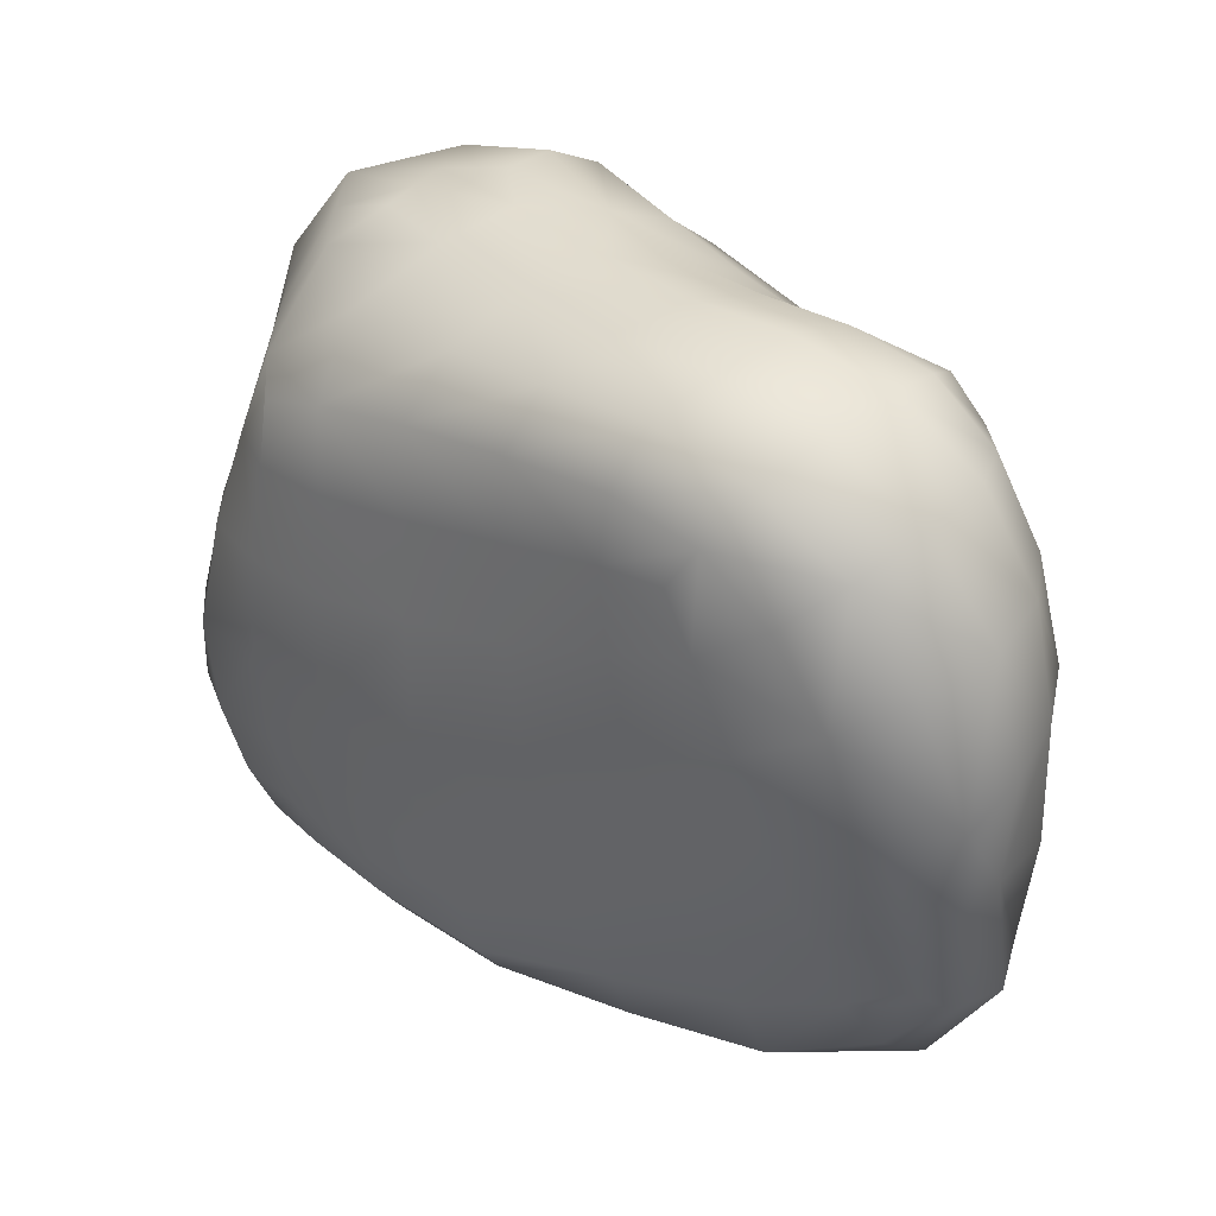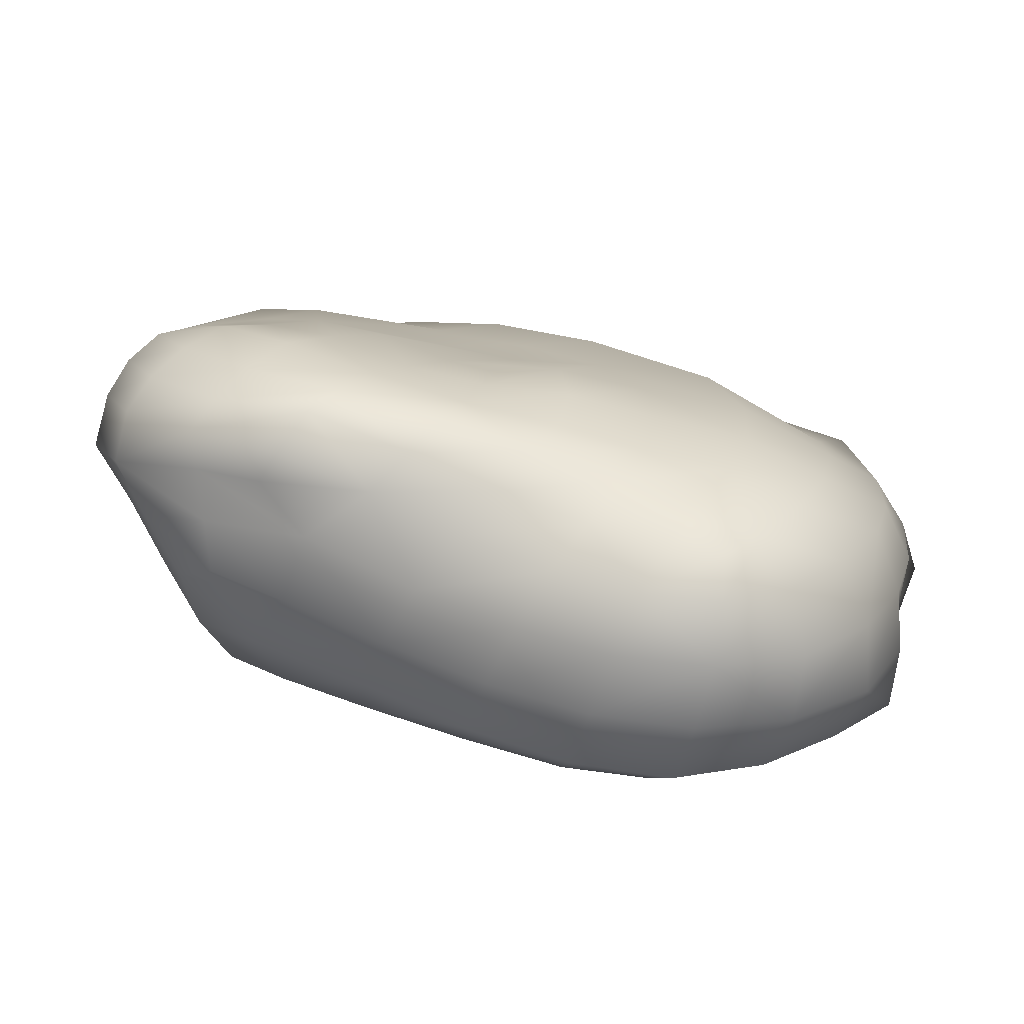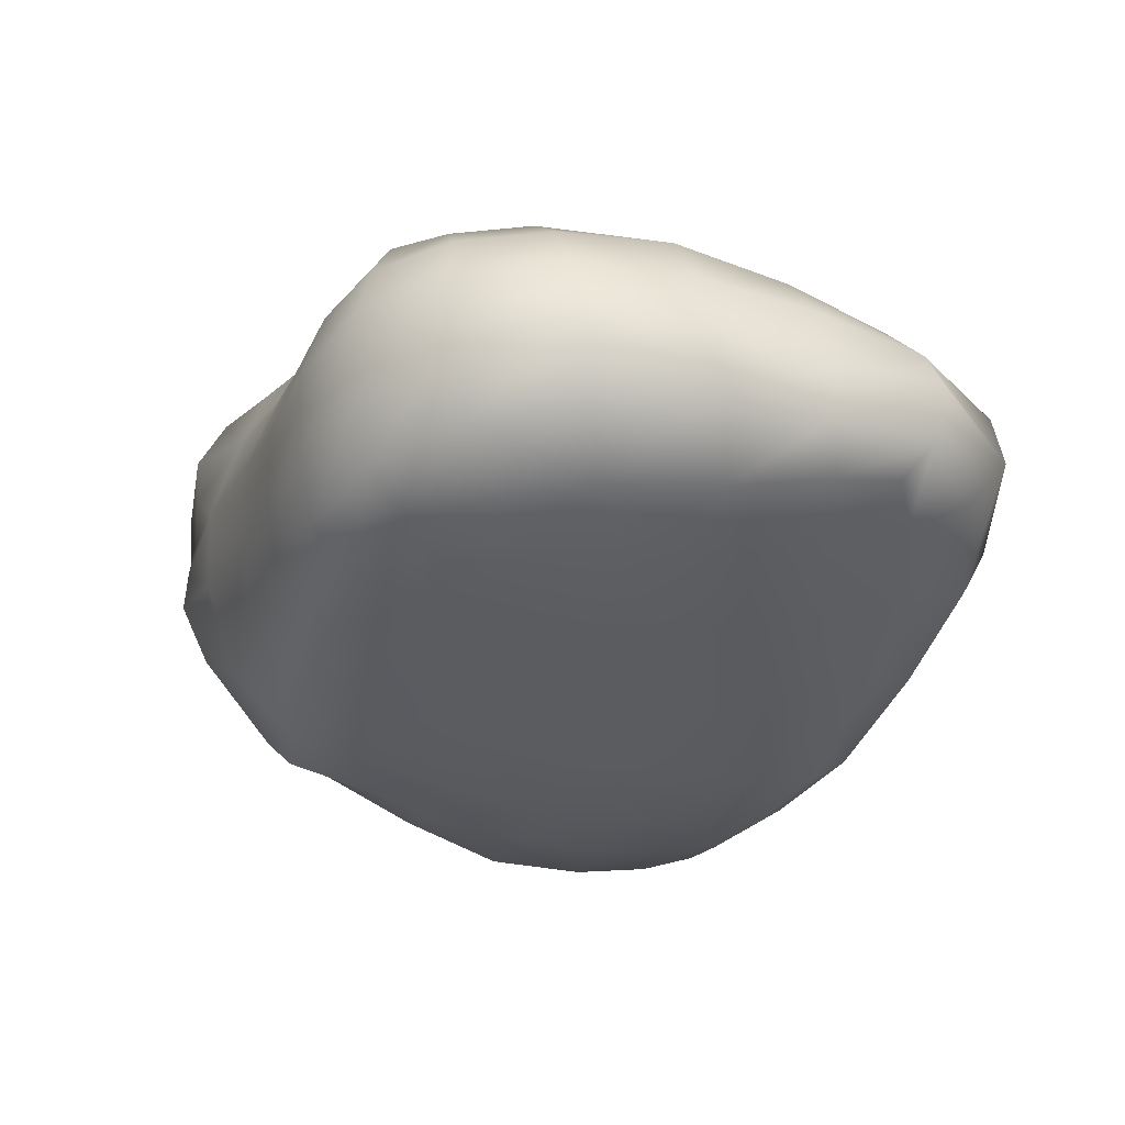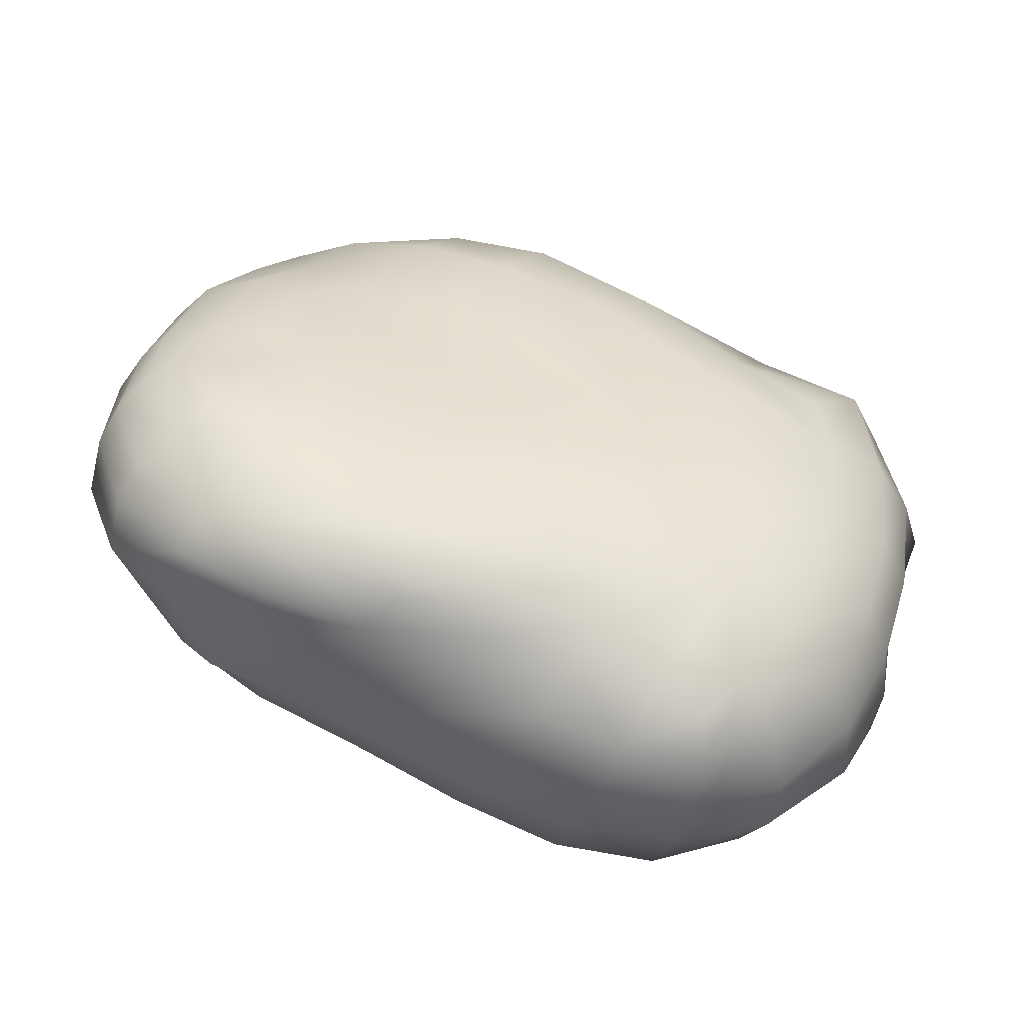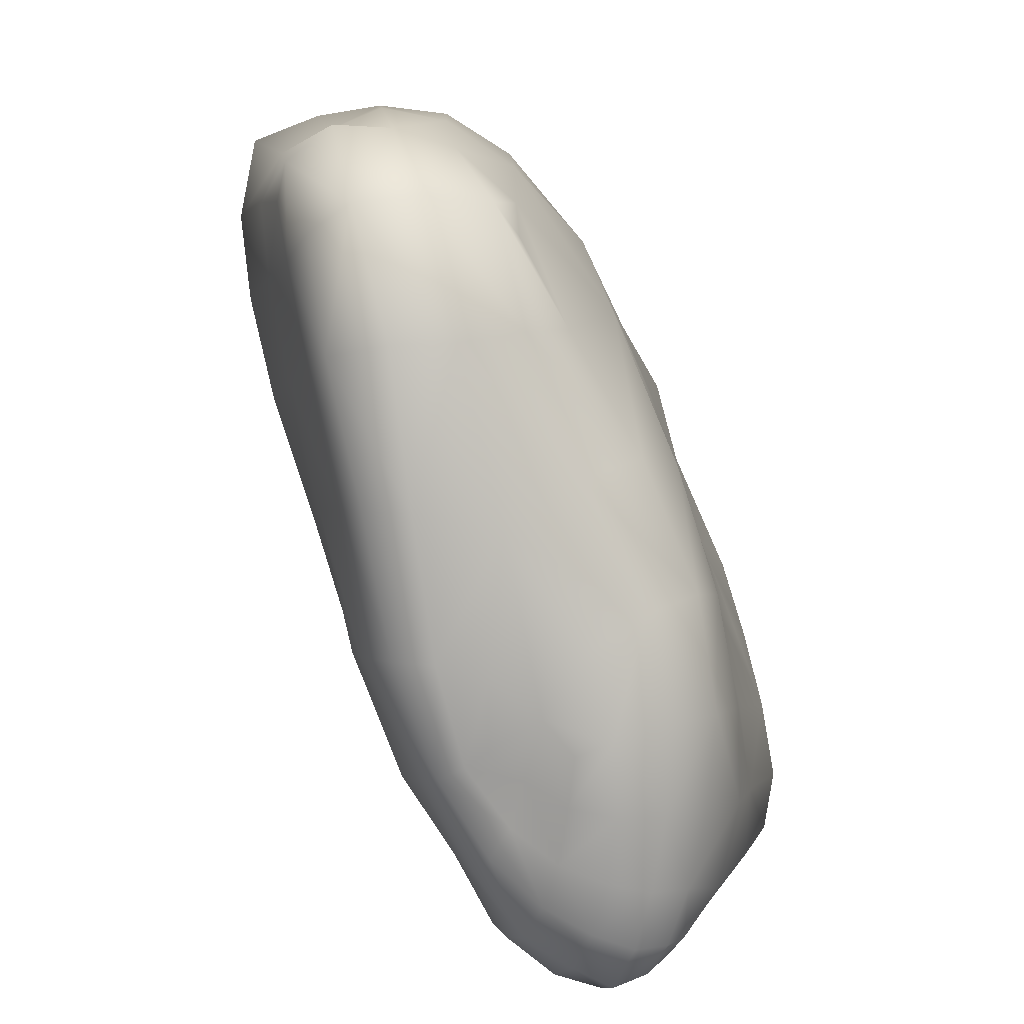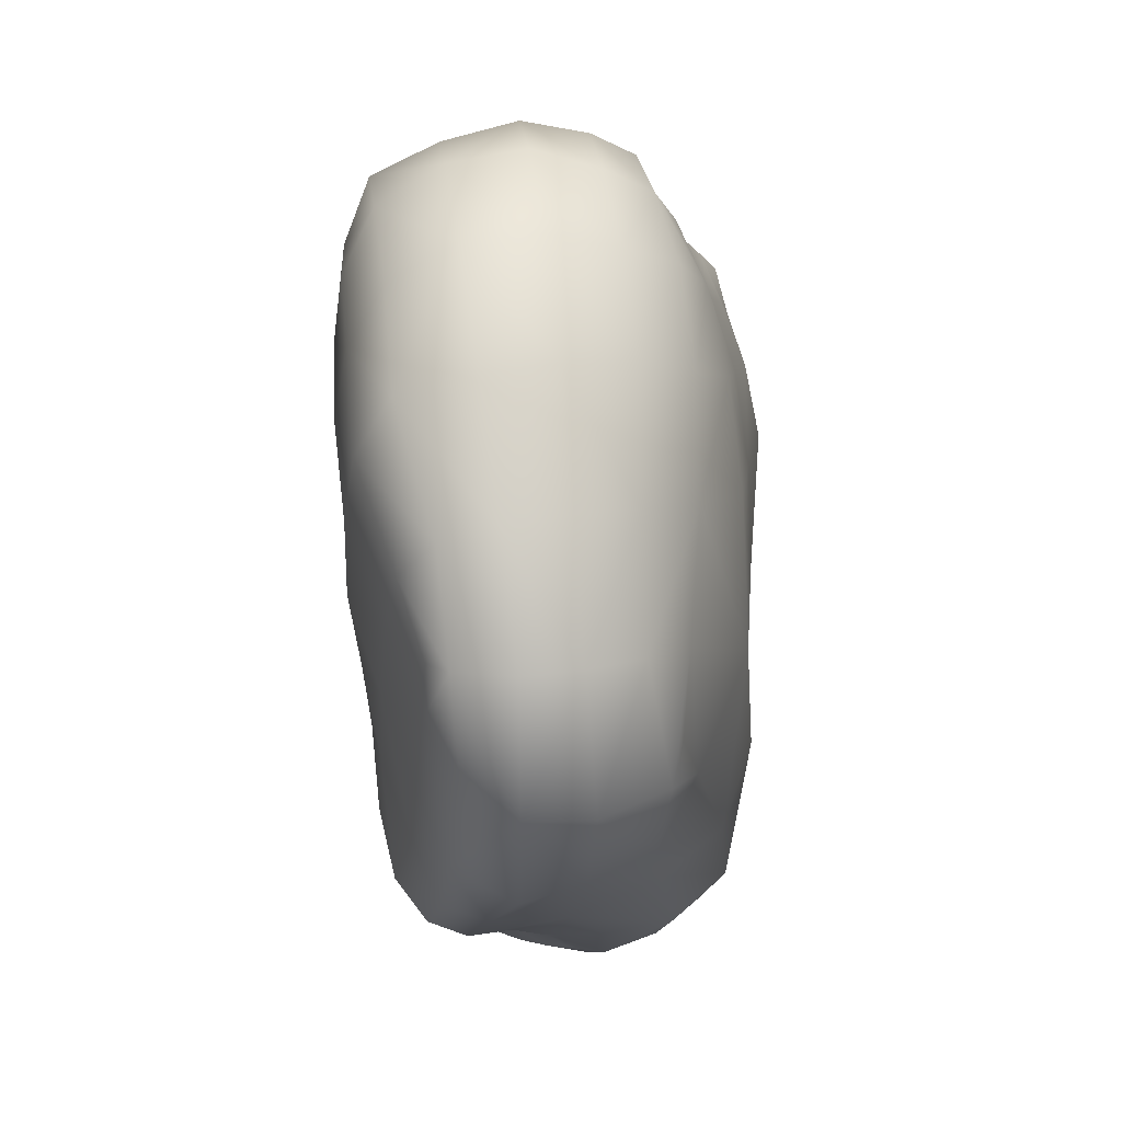
<metadata>
{"format":"obj","ext":"obj","renderer":"f3d","projection":"perspective","resolution":1024,"background":"white","views":[{"elev":31.9,"azim":31.4,"up":"+Z"},{"elev":11.7,"azim":16.1,"up":"+Y"},{"elev":-41.9,"azim":66.7,"up":"+Y"},{"elev":36.7,"azim":18.0,"up":"+Y"},{"elev":-78.6,"azim":101.9,"up":"+Z"},{"elev":-12.7,"azim":83.8,"up":"+Z"}]}
</metadata>
<code>
g default
v 0.3019 -0.2298 0.9904
v 0.4247 -0.04221 1.047
v 0.6277 -0.3266 1.001
v 0.7318 -0.1376 1.042
v 1.097 -0.01597 1.013
v 1.526 -0.2298 -0.8953
v 1.507 -0.04244 -0.8829
v 1.441 0.1506 -0.7964
v 1.104 -0.02235 -0.9993
v 0.03707 -0.008806 -1.055
v -0.1657 -0.469 0.6581
v 0.1409 -0.5261 0.7109
v 0.4773 -0.5882 0.751
v -0.1915 -0.502 -0.2134
v -0.4837 -0.4249 -0.2331
v 0.4748 -0.6039 0.2314
v 0.1289 -0.5414 0.1483
v -0.1914 -0.5039 0.1038
v -0.4557 -0.4251 0.09169
v 0.7712 -0.6362 0.5629
v 0.4602 -0.5923 0.5092
v 0.128 -0.5383 0.446
v -0.1715 -0.4848 0.4034
v -0.4081 -0.4205 0.3909
v -0.187 0.6472 0.2192
v -0.403 0.6395 0.158
v -0.332 0.6425 -0.1301
v -0.4879 0.5403 -0.4602
v 0.2755 0.2417 1.024
v 0.3892 0.3578 0.9848
v 0.5529 0.1209 1.005
v 0.6616 0.2494 0.9382
v 0.9149 0.1579 0.9054
v 1.152 0.1117 0.9067
v -0.776 0.4285 0.6143
v -0.7244 0.5379 0.5561
v -0.6432 0.619 0.4932
v -0.5267 0.6416 0.4171
v -0.5948 0.2742 0.9327
v -0.5754 0.4244 0.8817
v -0.5231 0.5247 0.8098
v -0.2888 0.2795 1.009
v -0.8708 0.4068 0.2772
v -0.804 0.5114 0.2283
v -0.8299 0.4738 -0.1118
v -0.7194 0.5946 0.1882
v -0.7314 0.5728 -0.1469
v -0.6894 0.4871 -0.463
v -0.5801 0.6263 0.1562
v -0.721 -0.3503 -0.237
v -0.6585 -0.3261 0.09401
v -0.7727 -0.1548 0.07479
v -0.5653 -0.2997 0.3929
v 1.272 0.281 0.5675
v 1.28 0.3349 0.3122
v 1.405 0.1242 0.7682
v 1.486 0.1752 0.5449
v 1.519 0.2091 0.2495
v 0.486 0.4787 0.7482
v 0.5 0.5101 0.5858
v 0.7535 0.4777 0.5112
v 0.5342 -0.4976 0.917
v 0.8017 -0.6444 0.7714
v 0.8685 -0.5702 0.9367
v 1.065 -0.6737 0.7157
v 1.174 -0.6115 0.8723
v 1.417 -0.604 0.6955
v 1.515 -0.4283 0.7804
v 1.702 -0.4032 0.5014
v -0.07941 0.6058 -0.06115
v 0.3837 0.5281 -0.245
v 0.05577 0.5576 -0.3599
v -0.2354 0.5607 -0.4256
v -0.5757 0.2939 -0.9429
v -0.5284 0.1889 -1.04
v -0.08926 0.4716 -0.9224
v 0.2554 0.4869 -0.8855
v 0.2636 0.3301 -1.025
v 0.6548 0.4116 -0.8005
v 0.6532 0.2353 -0.9372
v 0.6716 0.5293 0.3264
v 0.473 0.5338 0.1721
v 0.2001 0.5557 0.04463
v 0.7014 0.4941 -0.0687
v 1.49 0.2194 -0.09048
v 1.404 0.2055 -0.4327
v -0.4431 -0.3426 -0.7663
v -0.09227 -0.3354 -1.002
v -0.06724 -0.2516 -1.023
v 0.2526 -0.2651 -1.074
v 0.2004 -0.4036 0.8793
v -0.0144 -0.1152 1.005
v 0.4575 0.4483 0.9012
v 0.739 0.3573 0.8431
v 0.7627 0.4137 0.6873
v 0.9895 0.2706 0.792
v 1.019 0.3364 0.6161
v 1.007 0.4034 0.407
v 1.219 0.208 0.7671
v -0.7295 0.2012 -0.9517
v -0.671 -0.1132 0.3775
v -0.4542 -0.3016 0.6562
v 0.9494 -0.3924 1.007
v 1.032 -0.1963 1.051
v 1.252 -0.4278 0.9471
v 1.315 -0.2221 0.9897
v 1.331 -0.03693 0.9561
v 1.552 -0.2193 0.8156
v 1.503 -0.02506 0.7885
v 1.7 -0.1883 0.5305
v 0.8015 -0.6451 0.3272
v 1.062 -0.6955 0.433
v 0.1515 -0.5672 -0.1616
v 0.525 -0.6062 -0.06428
v 0.877 -0.6573 0.06186
v 1.171 -0.6911 0.1908
v -0.1677 -0.4799 -0.5106
v 0.1997 -0.5496 -0.4558
v 0.5939 -0.5917 -0.3577
v 0.9628 -0.6449 -0.2279
v 1.265 -0.662 -0.1017
v 1.035 -0.552 -0.5088
v 1.337 -0.5558 -0.3897
v 1.389 -0.4645 -0.6295
v 1.09 -0.4609 -0.7579
v 1.137 -0.382 -0.9673
v 0.6583 -0.5363 -0.6277
v 0.6986 -0.4522 -0.8503
v 0.7102 -0.3729 -1.027
v 0.6841 -0.2366 -1.066
v 0.2491 -0.5256 -0.7097
v 0.277 -0.4788 -0.9122
v 0.2787 -0.3835 -1.036
v -0.1362 -0.4602 -0.7514
v -0.1098 -0.4006 -0.9144
v -0.4722 -0.3854 -0.5326
v -0.7987 0.2719 0.668
v -0.5152 0.1053 0.9084
v -0.2603 0.1227 1.023
v -0.3617 0.3895 -0.9282
v -0.3168 0.2719 -1.043
v -0.05816 0.3262 -1.039
v 1.041 0.2814 -0.7002
v 1.754 -0.161 0.1847
v 1.671 0.04643 -0.1483
v 0.1912 0.139 -1.058
v -0.05912 0.1718 -1.096
v -0.2782 0.1367 -1.082
v -0.1386 -0.09639 -1.017
v -0.2268 0.009308 -1.066
v -0.6285 -0.002593 -1.015
v -0.6975 0.109 -1.015
v -0.7454 -0.08112 -0.9406
v -0.828 0.02116 -0.9437
v -0.8276 0.1265 -0.8942
v -0.8206 -0.1468 -0.7808
v -0.8887 -0.02371 -0.7813
v -0.8692 0.08538 -0.7673
v -0.7152 -0.3144 -0.5468
v 0.0727 0.619 0.3053
v 0.1938 0.556 0.7652
v 0.2467 0.5589 0.5871
v 0.3219 0.5519 0.3886
v -0.2672 0.6555 0.4404
v -0.09831 0.6361 0.719
v -0.01827 0.6375 0.5312
v -0.4495 0.6073 0.7206
v -0.3583 0.6668 0.6022
v -0.2888 0.4015 1.034
v -0.2404 0.4884 0.9561
v -0.1777 0.571 0.8583
v 0.01337 0.357 1.098
v 0.0904 0.4762 1.039
v 0.1401 0.5244 0.9158
v -0.6774 -0.2622 -0.7791
v -0.6249 -0.2058 -0.9384
v -0.4097 -0.3009 -0.9218
v -0.5248 -0.1231 -1.001
v -0.3553 -0.2423 -0.9925
v -0.4733 0.07136 -1.055
v -0.3949 -0.0527 -1.039
v -0.2733 -0.166 -0.9988
v -0.6826 0.0953 0.6643
v -0.4032 -0.08481 0.8981
v -0.8935 0.355 -0.06558
v -0.8632 0.2768 -0.3722
v -0.8586 0.2044 -0.6193
v -0.7976 0.3854 -0.4222
v -0.7901 0.2871 -0.6701
v -0.7874 0.0769 0.3565
v -0.8854 0.2587 0.3253
v -0.5677 -0.1051 0.667
v -0.895 0.1422 -0.3182
v -0.9233 0.2055 -0.01224
v -0.8653 -0.1872 -0.5468
v -0.8941 -0.03716 -0.5543
v -0.8818 0.09411 -0.5785
v -0.8391 -0.1913 -0.2453
v -0.8772 -0.01612 -0.2716
v -0.8641 0.02914 0.03771
v 1.217 0.3789 0.009374
v 0.9135 0.4525 0.1685
v 1.62 0.007212 0.5359
v 1.685 0.03898 0.2147
v 1.259 -0.682 0.5603
v 1.408 -0.6679 0.3153
v 1.595 -0.5801 0.4252
v 1.512 -0.6474 0.00347
v 1.729 -0.5625 0.09774
v 1.764 -0.3583 0.1479
v 1.553 -0.539 -0.3047
v 1.681 -0.4513 -0.2501
v 1.718 -0.3007 -0.2136
v 1.75 -0.1342 -0.1864
v 1.663 -0.414 -0.5578
v 1.736 -0.2581 -0.5778
v 1.692 -0.0938 -0.5507
v 1.598 0.06813 -0.5009
v 0.8294 0.03436 1.009
v -0.4252 0.4918 -0.7349
v -0.1485 0.5425 -0.7056
v 0.1831 0.5505 -0.6459
v 0.5633 0.5128 -0.5454
v -0.5565 0.635 -0.1584
v 1.083 0.1669 -0.9048
v -0.8084 0.2018 -0.8159
v 1.463 -0.3738 -0.7934
v 1.142 -0.2005 -1.056
v 0.178 -0.1304 -1.049
v -0.07997 0.05818 -1.081
v -0.3709 -0.4272 0.5985
v -0.03632 -0.1788 -1.012
v -0.05907 0.263 1.064
v 1.319 0.08836 0.9051
v -0.8438 0.1541 -0.7543
v 0.9754 -0.6783 0.5877
v 1.324 0.1975 -0.6596
v -0.4219 0.6416 0.3522
v 1.555 -0.4673 -0.5162
v -0.2389 -0.03168 1.028
v 0.07492 0.09835 1.048
v 1.022 0.4228 -0.3687
v -0.7488 0.2523 -0.8689
v 0.4987 0.5288 0.4449
v -0.6637 0.3808 -0.7569
v 0.575 -0.004796 -1.045
v -0.1734 -0.2943 0.855
g FoodMediumLLowerArm
f 1 91 62 3
f 1 92 247 91
f 1 2 241 92
f 1 3 4 2
f 2 4 219 31
f 2 31 29 241
f 3 103 104 4
f 3 62 64 103
f 4 104 5 219
f 5 107 234 34
f 5 104 106 107
f 5 34 33 219
f 6 228 9 7
f 6 227 126 228
f 6 216 215 227
f 6 7 217 216
f 7 9 225 8
f 7 8 218 217
f 8 237 86 218
f 8 225 143 237
f 9 246 80 225
f 9 228 130 246
f 10 230 147 146
f 10 149 150 230
f 10 229 232 149
f 10 146 246 229
f 11 23 22 12
f 11 231 24 23
f 11 247 102 231
f 11 12 91 247
f 12 13 62 91
f 12 22 21 13
f 13 63 64 62
f 13 21 20 63
f 14 113 17 18
f 14 117 118 113
f 14 15 136 117
f 14 18 19 15
f 15 19 51 50
f 15 50 159 136
f 16 111 20 21
f 16 114 115 111
f 16 17 113 114
f 16 21 22 17
f 17 22 23 18
f 18 23 24 19
f 19 24 53 51
f 20 236 65 63
f 20 111 112 236
f 24 231 102 53
f 25 160 83 70
f 25 164 166 160
f 25 26 238 164
f 25 70 27 26
f 26 27 224 49
f 26 49 38 238
f 27 73 28 224
f 27 70 72 73
f 28 220 245 48
f 28 73 221 220
f 28 48 47 224
f 29 30 173 172
f 29 31 32 30
f 29 172 233 241
f 30 93 174 173
f 30 32 94 93
f 31 219 33 32
f 32 33 96 94
f 33 34 99 96
f 34 234 56 99
f 35 40 41 36
f 35 137 39 40
f 35 43 191 137
f 35 36 44 43
f 36 41 167 37
f 36 37 46 44
f 37 167 168 38
f 37 38 49 46
f 38 168 164 238
f 39 138 139 42
f 39 137 183 138
f 39 42 169 40
f 40 169 170 41
f 41 170 171 167
f 42 233 172 169
f 42 139 241 233
f 43 44 45 185
f 43 185 194 191
f 44 46 47 45
f 45 47 48 188
f 45 188 186 185
f 46 49 224 47
f 48 245 189 188
f 50 51 52 198
f 50 198 195 159
f 51 53 101 52
f 52 101 190 200
f 52 200 199 198
f 53 102 192 101
f 54 99 56 57
f 54 97 96 99
f 54 55 98 97
f 54 57 58 55
f 55 58 85 201
f 55 201 202 98
f 56 109 203 57
f 56 234 107 109
f 57 203 204 58
f 58 204 145 85
f 59 60 162 161
f 59 95 61 60
f 59 93 94 95
f 59 161 174 93
f 60 244 163 162
f 60 61 81 244
f 61 98 202 81
f 61 95 97 98
f 63 65 66 64
f 64 66 105 103
f 65 205 67 66
f 65 236 112 205
f 66 67 68 105
f 67 207 69 68
f 67 205 206 207
f 68 108 106 105
f 68 69 110 108
f 69 210 144 110
f 69 207 209 210
f 70 83 71 72
f 71 223 222 72
f 71 84 242 223
f 71 83 82 84
f 72 222 221 73
f 74 140 141 75
f 74 245 220 140
f 74 100 243 245
f 74 75 152 100
f 75 180 151 152
f 75 141 148 180
f 76 77 78 142
f 76 221 222 77
f 76 140 220 221
f 76 142 141 140
f 77 79 80 78
f 77 222 223 79
f 78 80 246 146
f 78 146 147 142
f 79 143 225 80
f 79 223 242 143
f 81 202 84 82
f 81 82 163 244
f 82 83 160 163
f 84 202 201 242
f 85 145 218 86
f 85 86 242 201
f 86 237 143 242
f 87 175 176 177
f 87 136 159 175
f 87 134 117 136
f 87 177 135 134
f 88 89 90 133
f 88 179 182 89
f 88 135 177 179
f 88 133 132 135
f 89 232 229 90
f 89 182 149 232
f 90 229 246 130
f 90 130 129 133
f 92 240 184 247
f 92 241 139 240
f 94 96 97 95
f 100 155 226 243
f 100 152 154 155
f 101 192 183 190
f 102 247 184 192
f 103 105 106 104
f 106 108 109 107
f 108 110 203 109
f 110 144 204 203
f 111 115 116 112
f 112 116 206 205
f 113 118 119 114
f 114 119 120 115
f 115 120 121 116
f 116 121 208 206
f 117 134 131 118
f 118 131 127 119
f 119 127 122 120
f 120 122 123 121
f 121 123 211 208
f 122 125 124 123
f 122 127 128 125
f 123 124 239 211
f 124 125 126 227
f 124 227 215 239
f 125 128 129 126
f 126 129 130 228
f 127 131 132 128
f 128 132 133 129
f 131 134 135 132
f 137 191 190 183
f 138 184 240 139
f 138 183 192 184
f 141 142 147 148
f 144 210 213 214
f 144 214 145 204
f 145 214 217 218
f 147 230 150 148
f 148 150 181 180
f 149 182 181 150
f 151 178 176 153
f 151 180 181 178
f 151 153 154 152
f 153 156 157 154
f 153 176 175 156
f 154 157 158 155
f 155 158 235 226
f 156 195 196 157
f 156 175 159 195
f 157 196 197 158
f 158 197 187 235
f 160 166 162 163
f 161 165 171 174
f 161 162 166 165
f 164 168 165 166
f 165 168 167 171
f 169 172 173 170
f 170 173 174 171
f 176 178 179 177
f 178 181 182 179
f 185 186 193 194
f 186 188 189 187
f 186 187 197 193
f 187 189 226 235
f 189 245 243 226
f 190 191 194 200
f 193 199 200 194
f 193 197 196 199
f 195 198 199 196
f 206 208 209 207
f 208 211 212 209
f 209 212 213 210
f 211 239 215 212
f 212 215 216 213
f 213 216 217 214

</code>
